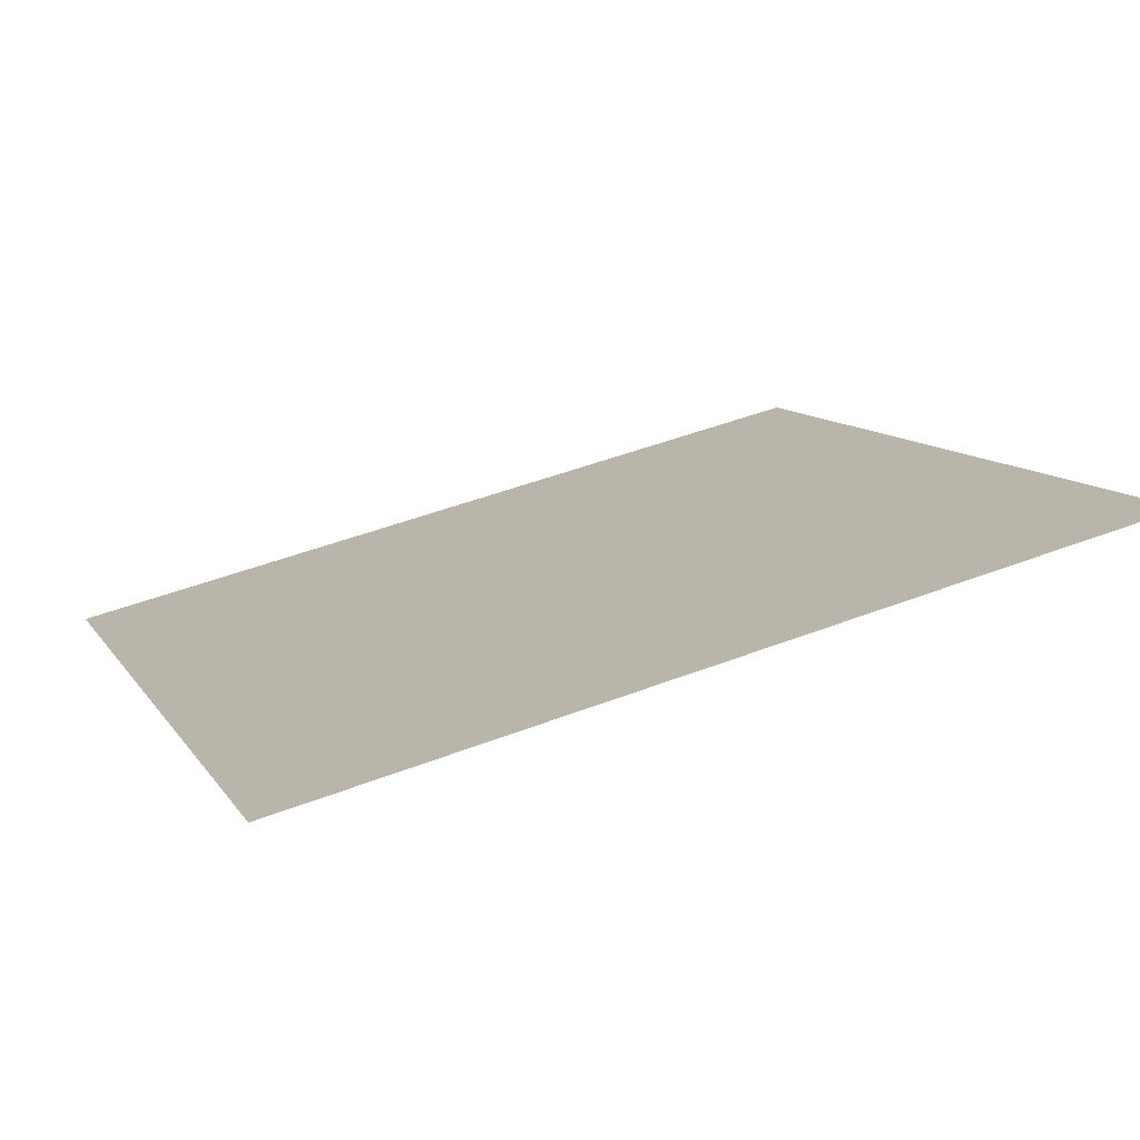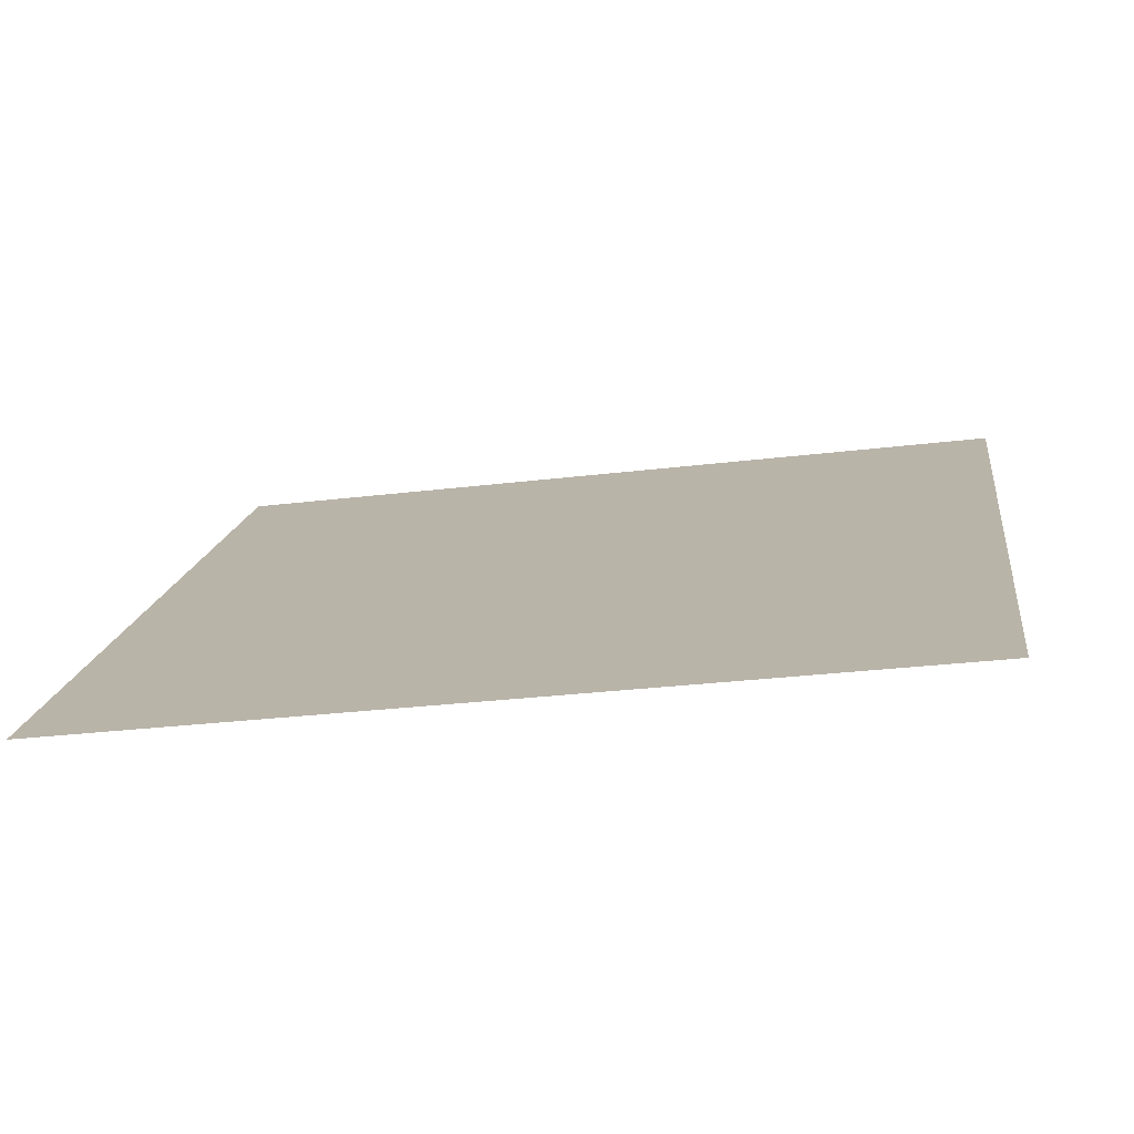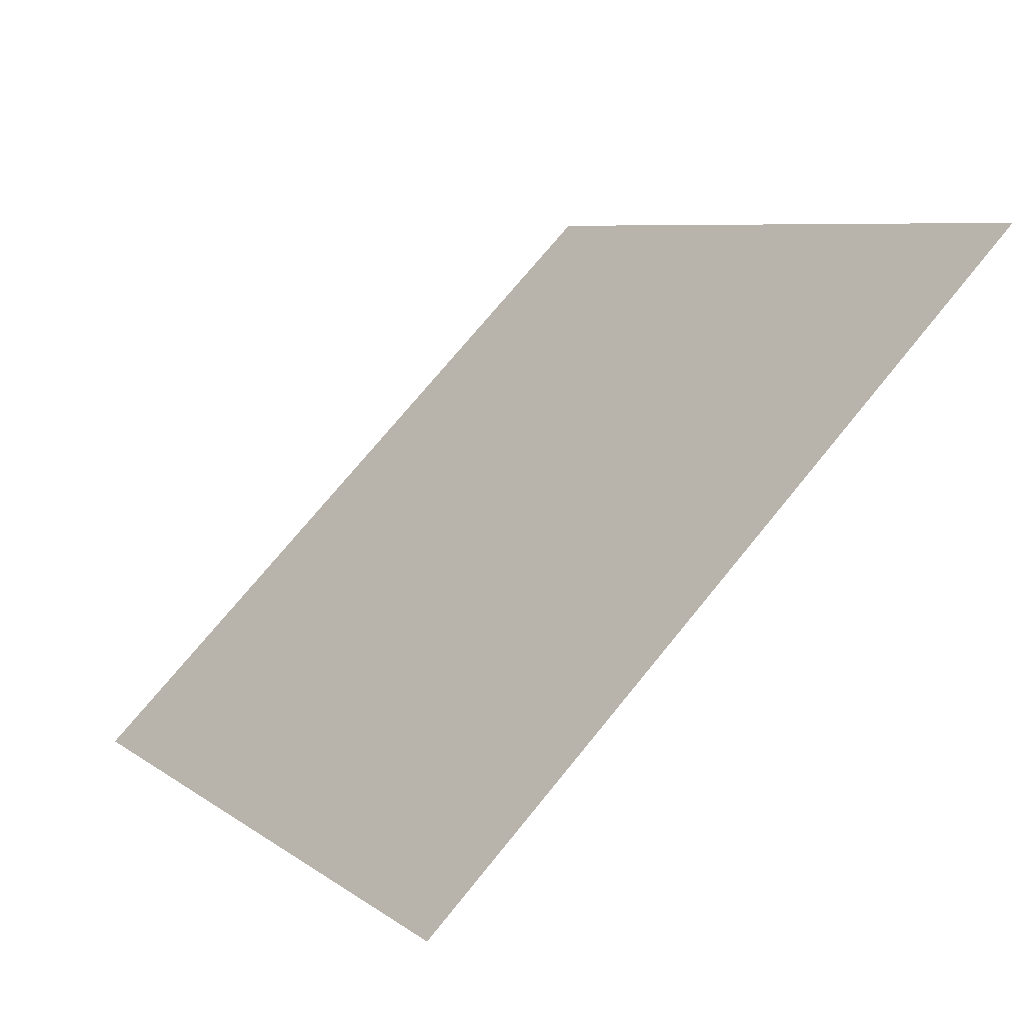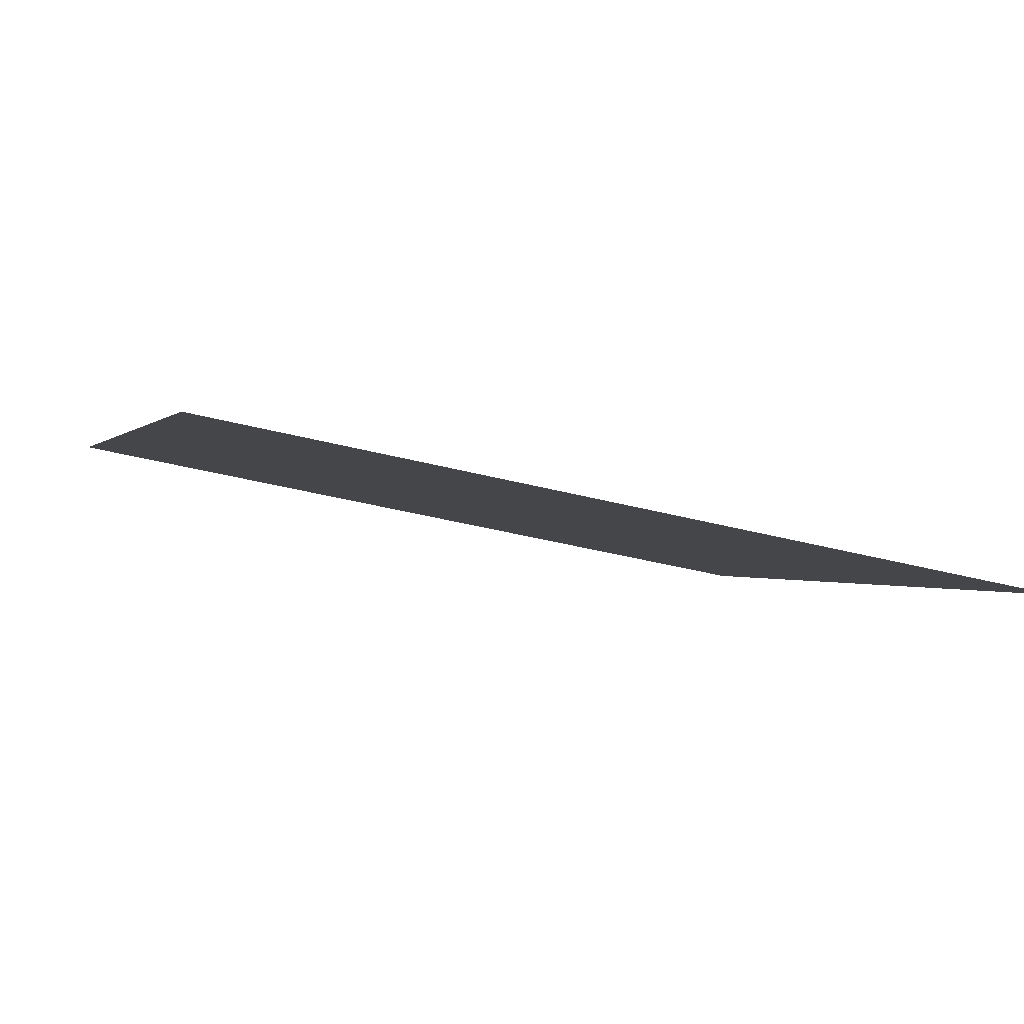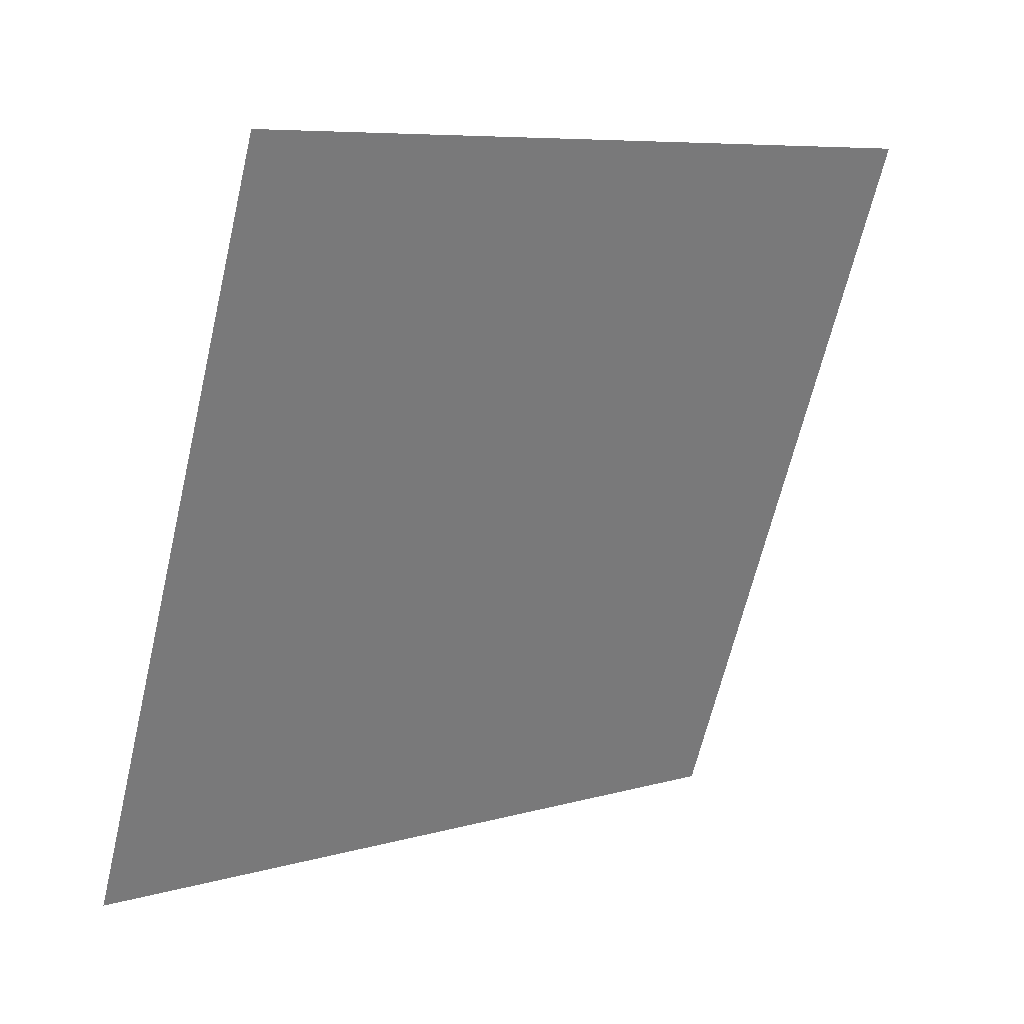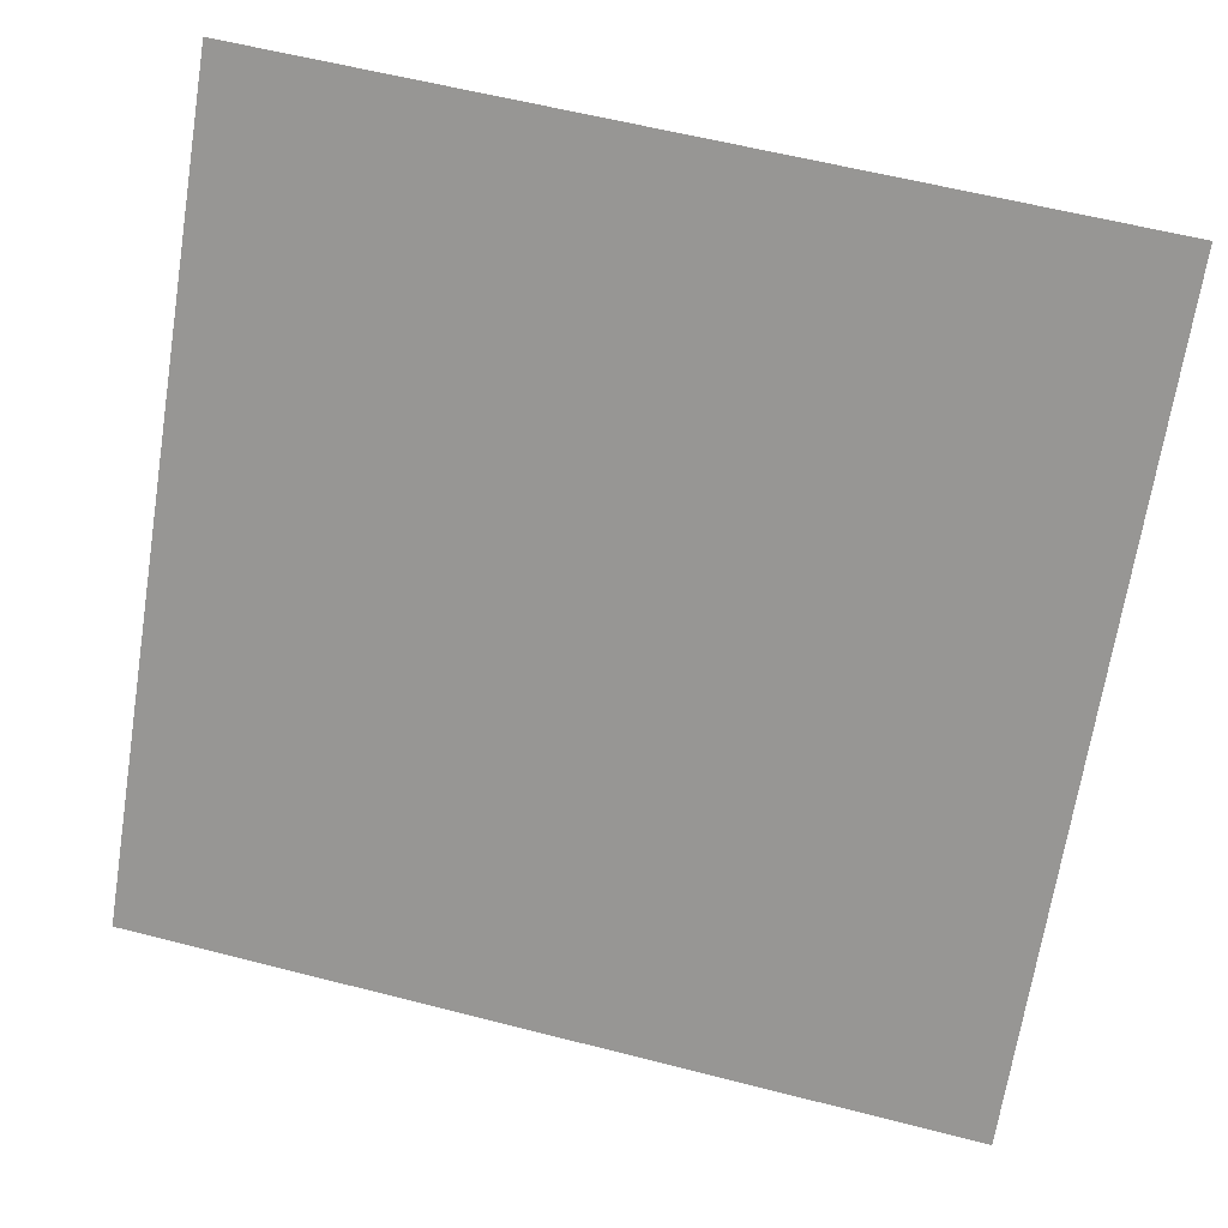
<metadata>
{"format":"obj","ext":"obj","renderer":"f3d","projection":"perspective","resolution":1024,"background":"white","views":[{"elev":49.5,"azim":-23.3,"up":"+Y"},{"elev":-22.2,"azim":-169.6,"up":"+Y"},{"elev":71.6,"azim":127.7,"up":"+Z"},{"elev":-39.0,"azim":160.8,"up":"+Y"},{"elev":-64.3,"azim":-102.8,"up":"+Y"},{"elev":57.3,"azim":13.4,"up":"+Z"}]}
</metadata>
<code>
v 0.2757 0.5631 0.2155
v 0.2691 0.5633 0.2155
v 0.2692 0.5672 0.2208
v 0.2758 0.567 0.2207
f 4 3 2 1

</code>
